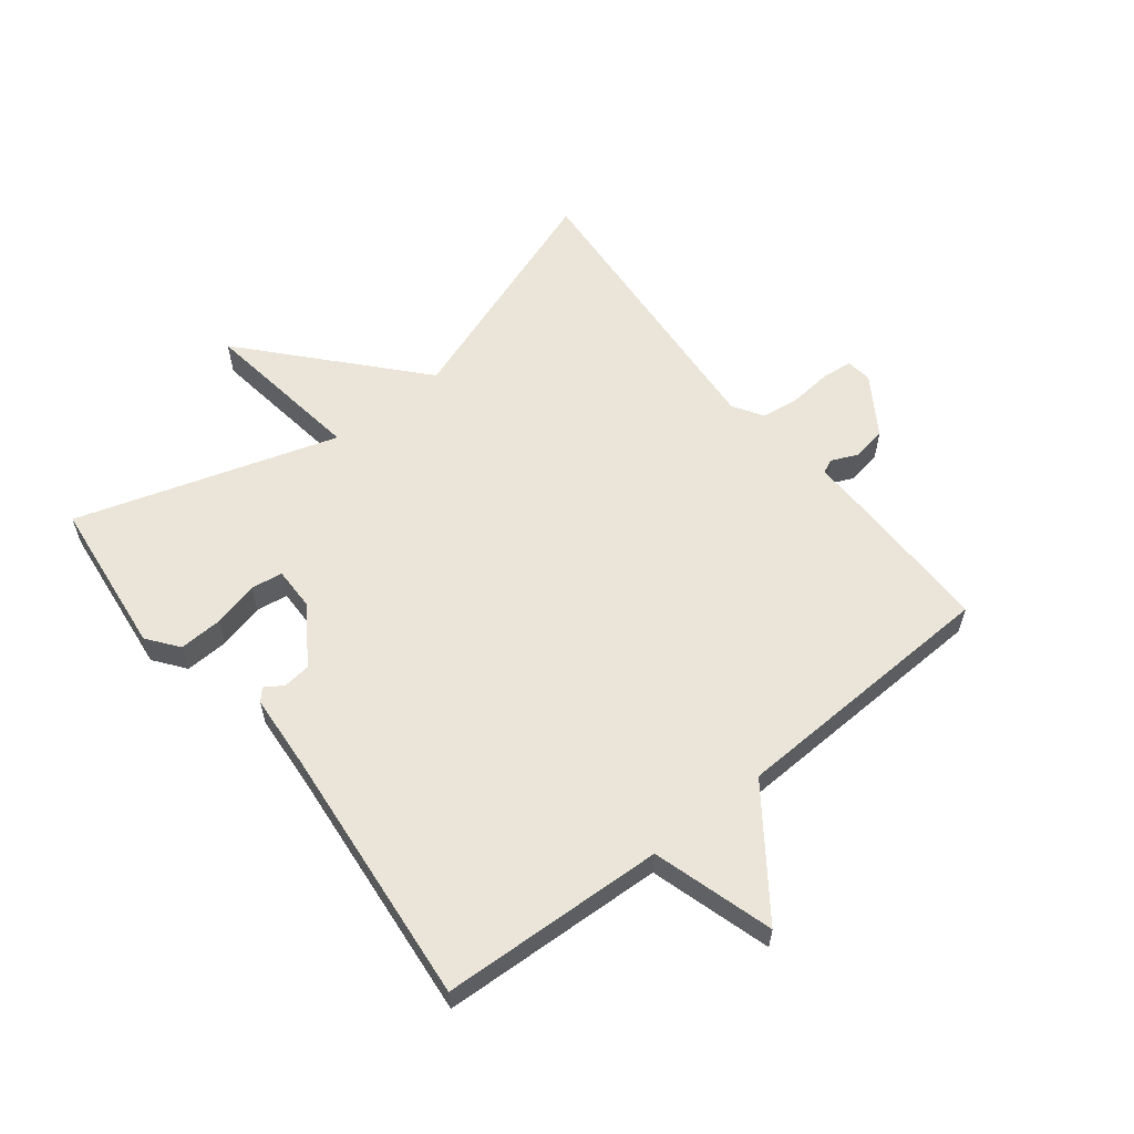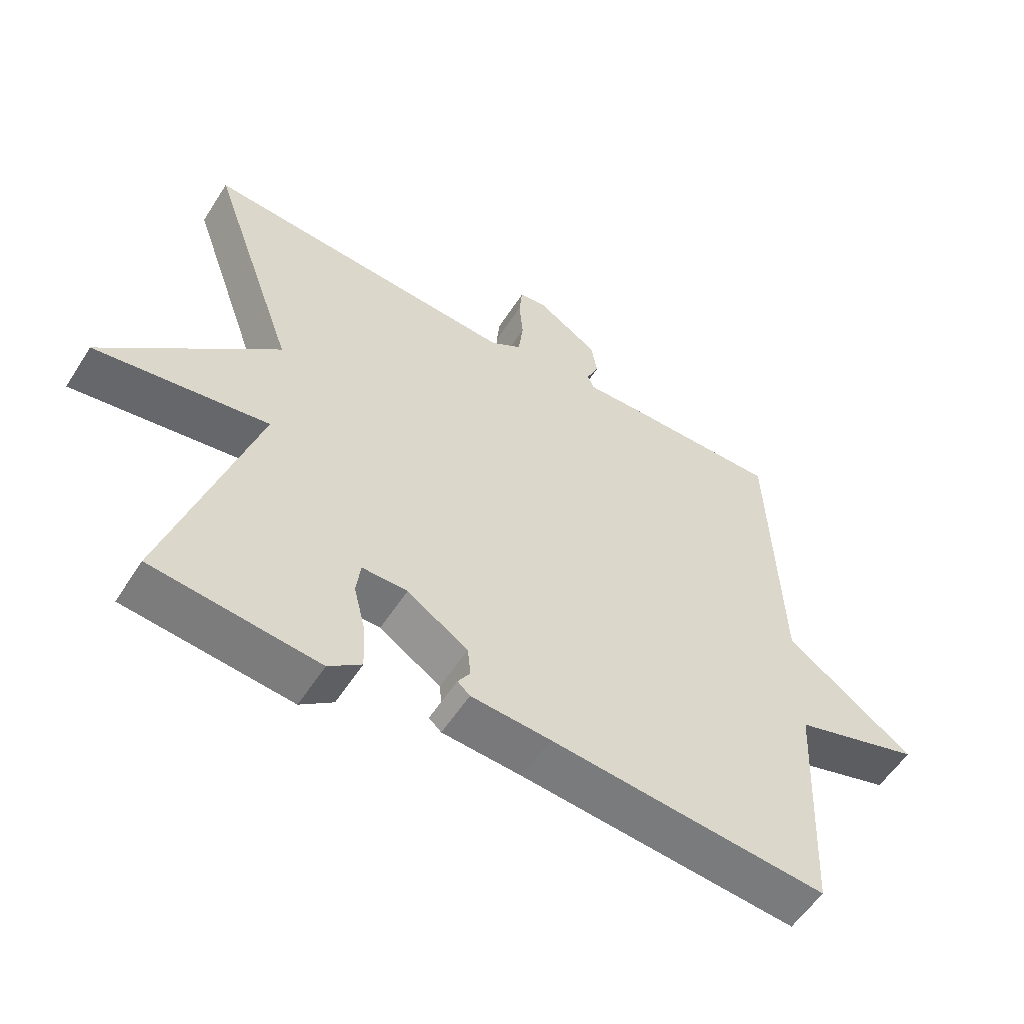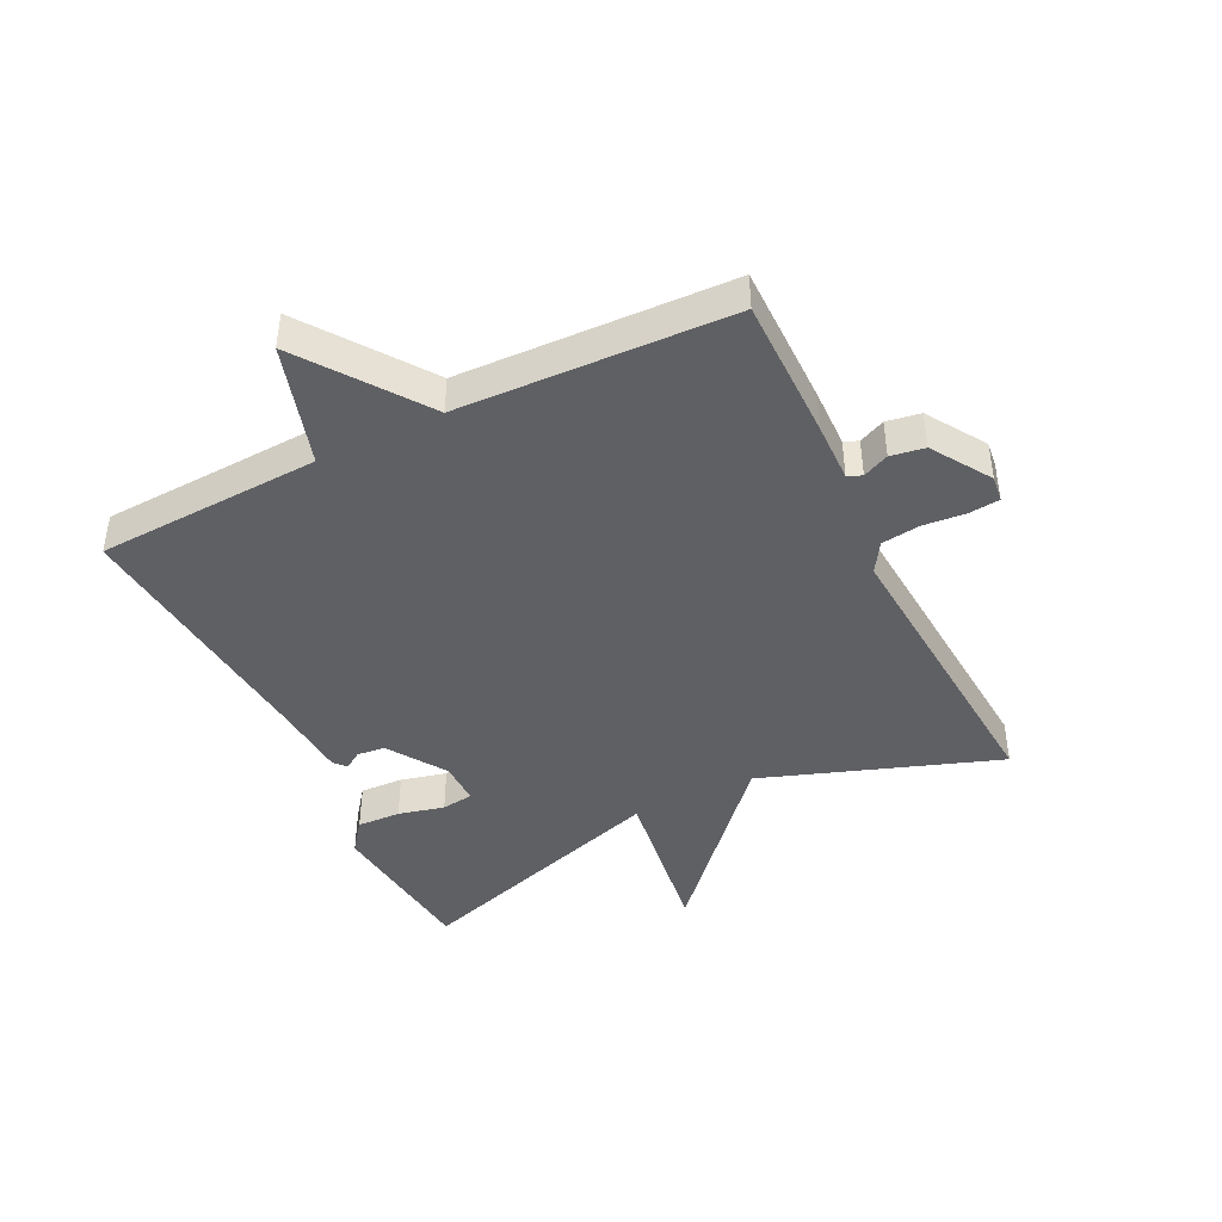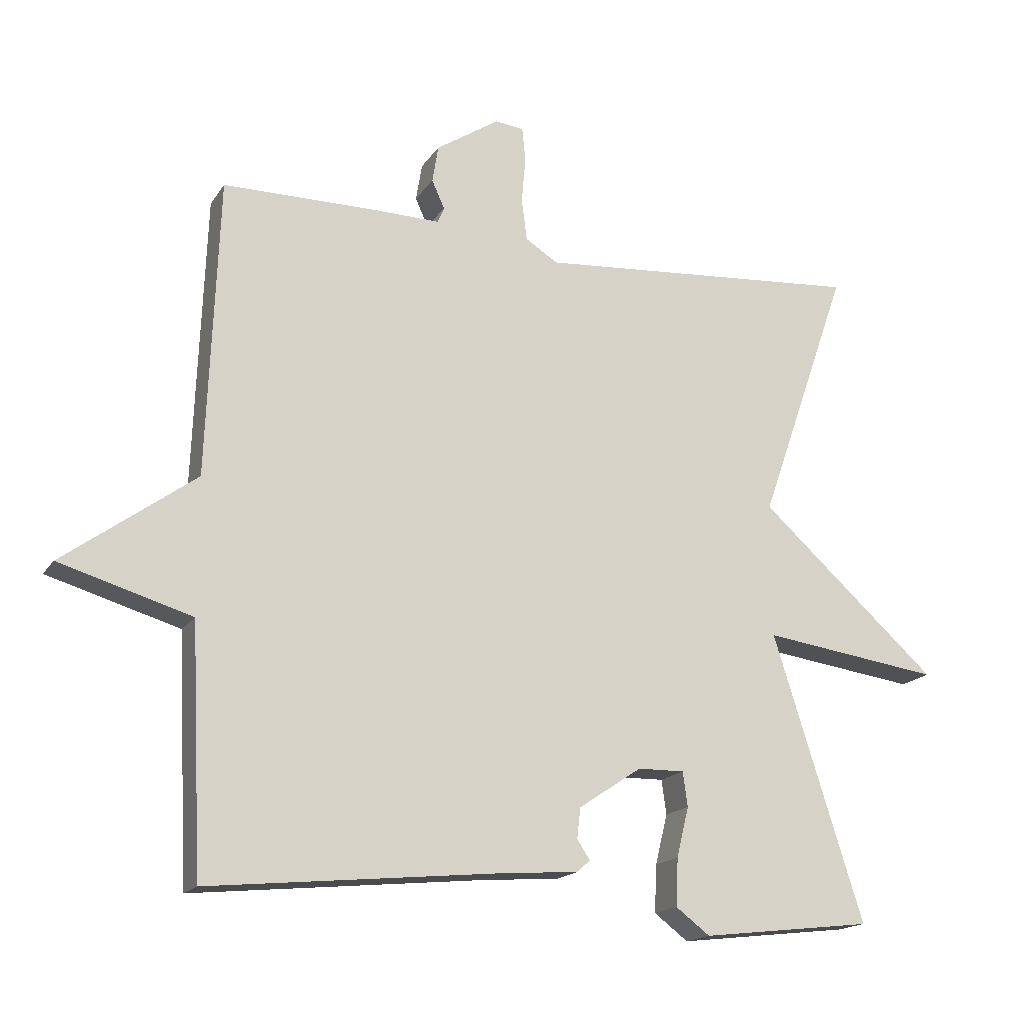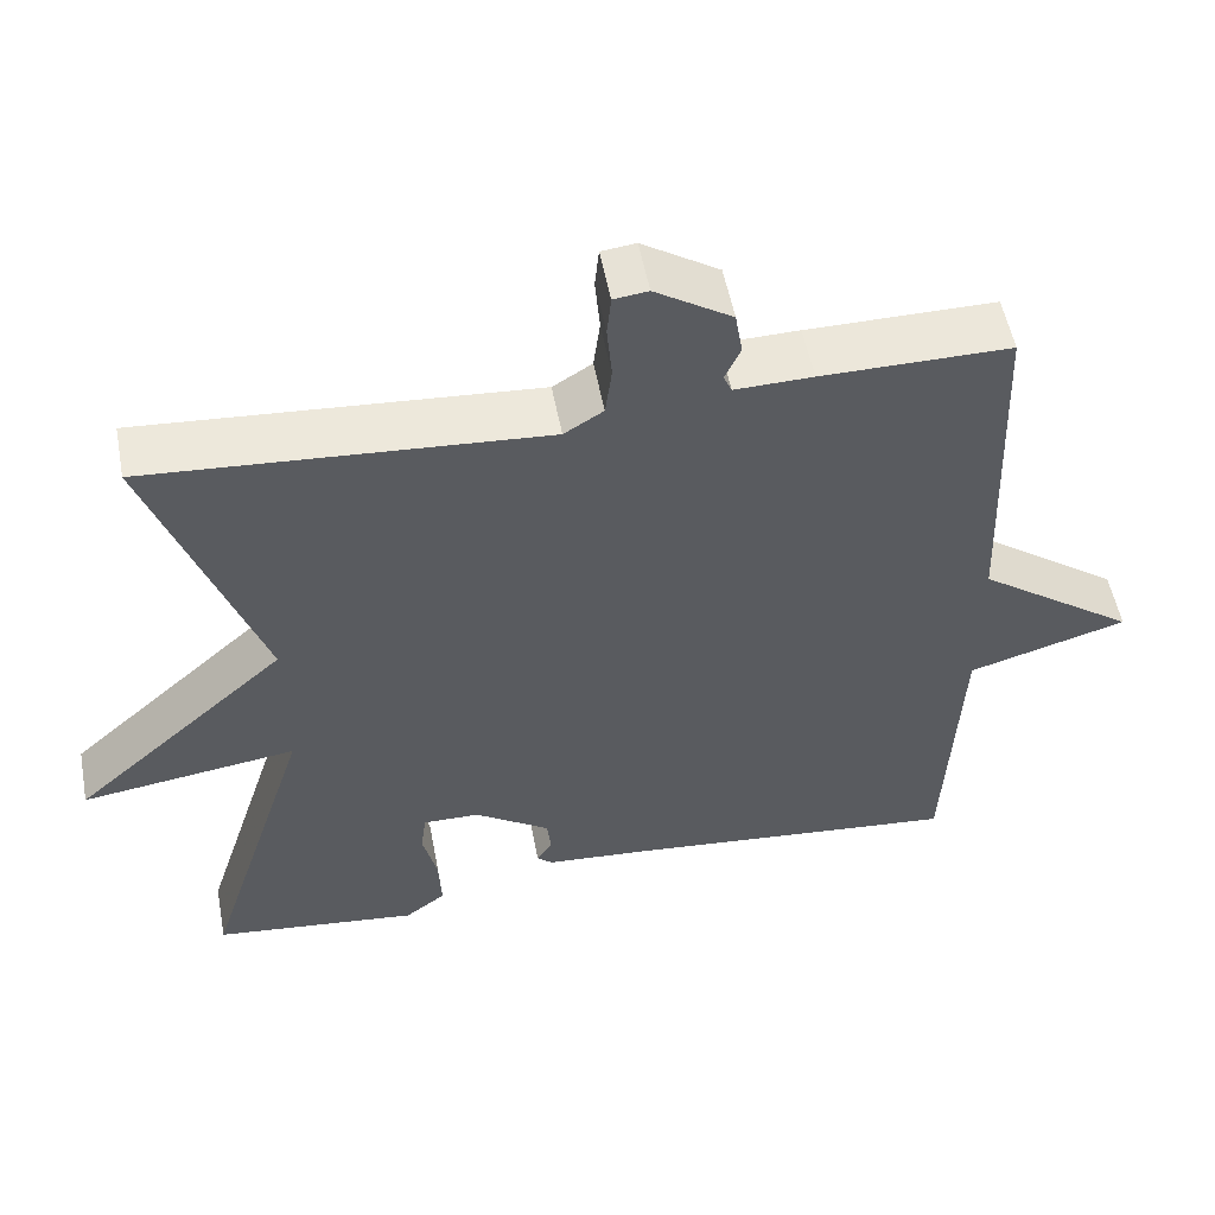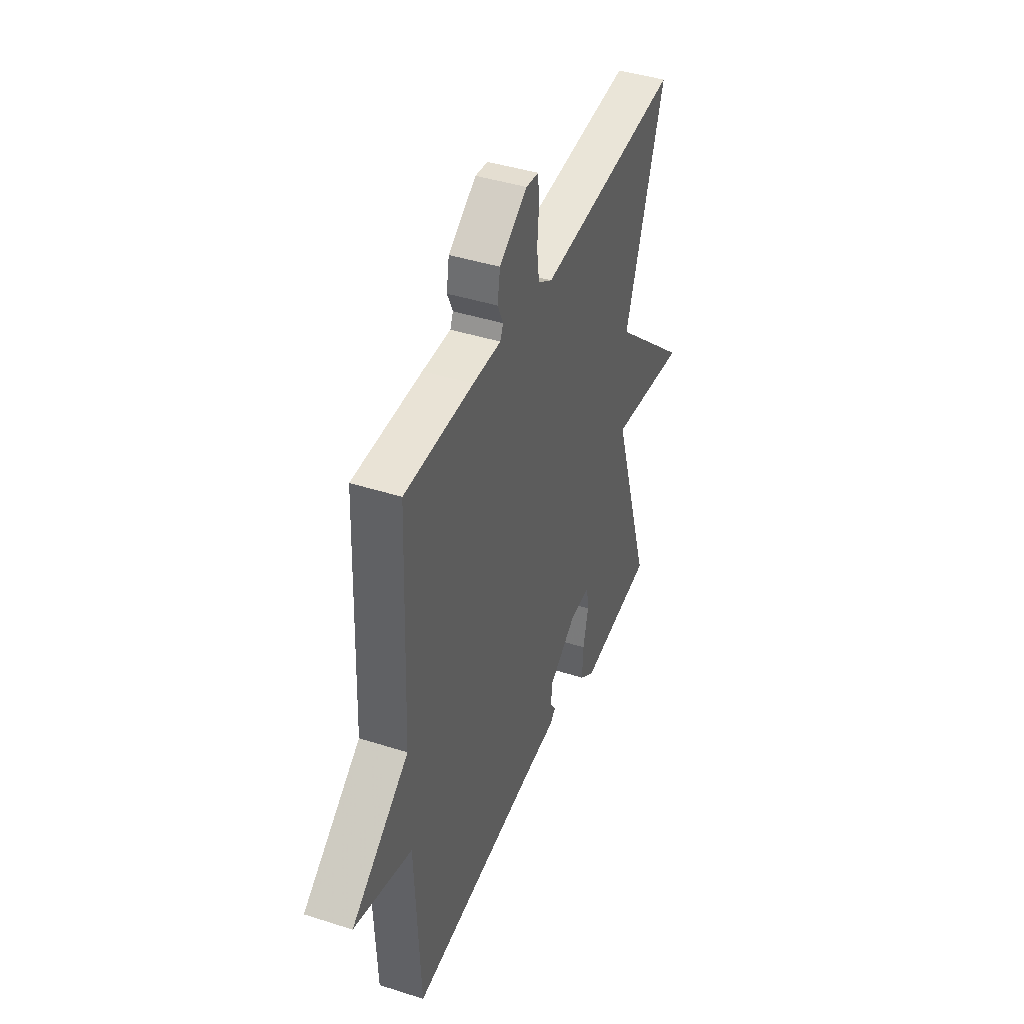
<metadata>
{"format":"obj","ext":"obj","renderer":"f3d","projection":"perspective","resolution":1024,"background":"white","views":[{"elev":59.2,"azim":-128.3,"up":"+Y"},{"elev":-56.0,"azim":147.8,"up":"+Z"},{"elev":-43.4,"azim":-63.9,"up":"+Y"},{"elev":-17.0,"azim":-22.5,"up":"+Z"},{"elev":54.0,"azim":169.3,"up":"+Z"},{"elev":42.2,"azim":-69.0,"up":"+Z"}]}
</metadata>
<code>
v -0.5 0.07 0.5
v -0.269 0.07 0.5
v -0.174 0.07 0.498
v -0.164 0.07 0.521
v -0.183 0.07 0.563
v -0.174 0.07 0.618
v -0.08 0.07 0.679
v -0.038 0.07 0.674
v -0.033 0.07 0.624
v -0.039 0.07 0.556
v -0.031 0.07 0.494
v 0.017 0.07 0.464
v 0.5 0.07 0.5
v 0.367 0.07 0.121
v 0.631 0.07 -0.116
v 0.367 0.07 -0.079
v 0.5 0.07 -0.5
v 0.247 0.07 -0.529
v 0.197 0.07 -0.491
v 0.2 0.07 -0.421
v 0.218 0.07 -0.347
v 0.211 0.07 -0.296
v 0.142 0.07 -0.297
v 0.049 0.07 -0.359
v 0.044 0.07 -0.404
v 0.063 0.07 -0.433
v 0.044 0.07 -0.45
v -0.077 0.07 -0.459
v -0.5 0.07 -0.5
v -0.517 0.07 -0.139
v -0.712 0.07 -0.081
v -0.517 0.07 0.061
v -0.5 0 0.5
v -0.269 0 0.5
v -0.174 0 0.498
v -0.164 0 0.521
v -0.183 0 0.563
v -0.174 0 0.618
v -0.08 0 0.679
v -0.038 0 0.674
v -0.033 0 0.624
v -0.039 0 0.556
v -0.031 0 0.494
v 0.017 0 0.464
v 0.5 0 0.5
v 0.367 0 0.121
v 0.631 0 -0.116
v 0.367 0 -0.079
v 0.5 0 -0.5
v 0.247 0 -0.529
v 0.197 0 -0.491
v 0.2 0 -0.421
v 0.218 0 -0.347
v 0.211 0 -0.296
v 0.142 0 -0.297
v 0.049 0 -0.359
v 0.044 0 -0.404
v 0.063 0 -0.433
v 0.044 0 -0.45
v -0.077 0 -0.459
v -0.5 0 -0.5
v -0.517 0 -0.139
v -0.712 0 -0.081
v -0.517 0 0.061
f 30 31 32
f 1 2 3
f 32 1 3
f 30 32 3
f 29 30 3
f 28 29 3
f 25 26 27 28
f 28 3 4
f 25 28 4
f 24 25 4
f 23 24 4
f 22 23 4
f 19 20 21
f 18 19 21
f 17 18 21
f 16 17 21
f 16 21 22
f 14 15 16
f 4 5 6
f 22 4 6
f 16 22 6
f 14 16 6
f 12 13 14
f 11 12 14
f 8 9 10
f 7 8 10
f 6 7 10
f 6 10 11
f 6 11 14
f 64 63 62
f 35 34 33
f 35 33 64
f 35 64 62
f 35 62 61
f 35 61 60
f 60 59 58 57
f 36 35 60
f 36 60 57
f 36 57 56
f 36 56 55
f 36 55 54
f 53 52 51
f 53 51 50
f 53 50 49
f 53 49 48
f 54 53 48
f 48 47 46
f 38 37 36
f 38 36 54
f 38 54 48
f 38 48 46
f 46 45 44
f 46 44 43
f 42 41 40
f 42 40 39
f 42 39 38
f 43 42 38
f 46 43 38
f 1 33 34 2
f 2 34 35 3
f 3 35 36 4
f 4 36 37 5
f 5 37 38 6
f 6 38 39 7
f 7 39 40 8
f 8 40 41 9
f 9 41 42 10
f 10 42 43 11
f 11 43 44 12
f 12 44 45 13
f 13 45 46 14
f 14 46 47 15
f 15 47 48 16
f 16 48 49 17
f 17 49 50 18
f 18 50 51 19
f 19 51 52 20
f 20 52 53 21
f 21 53 54 22
f 22 54 55 23
f 23 55 56 24
f 24 56 57 25
f 25 57 58 26
f 26 58 59 27
f 27 59 60 28
f 28 60 61 29
f 29 61 62 30
f 30 62 63 31
f 31 63 64 32
f 32 64 33 1

</code>
